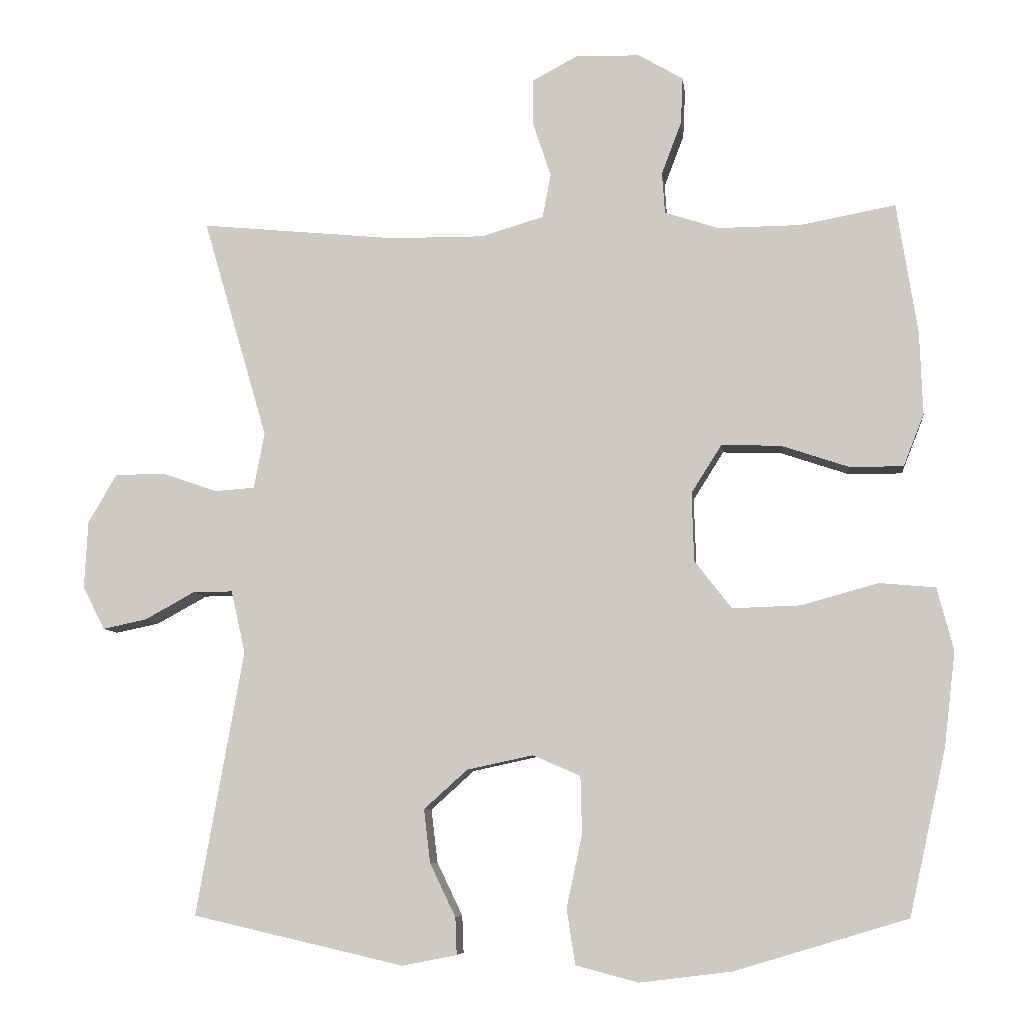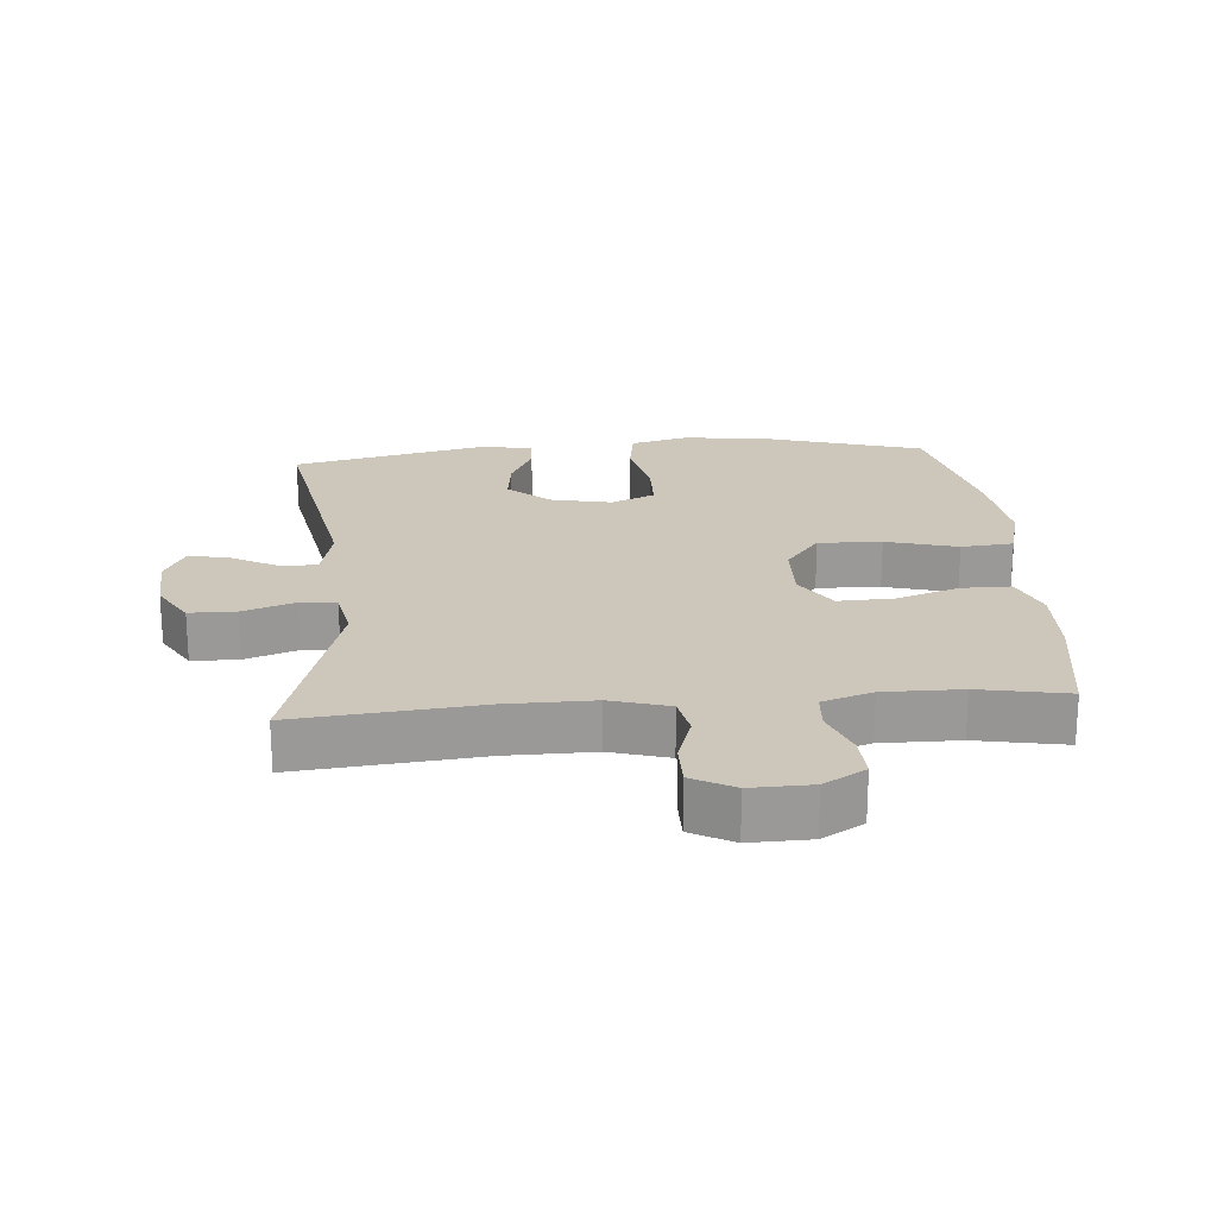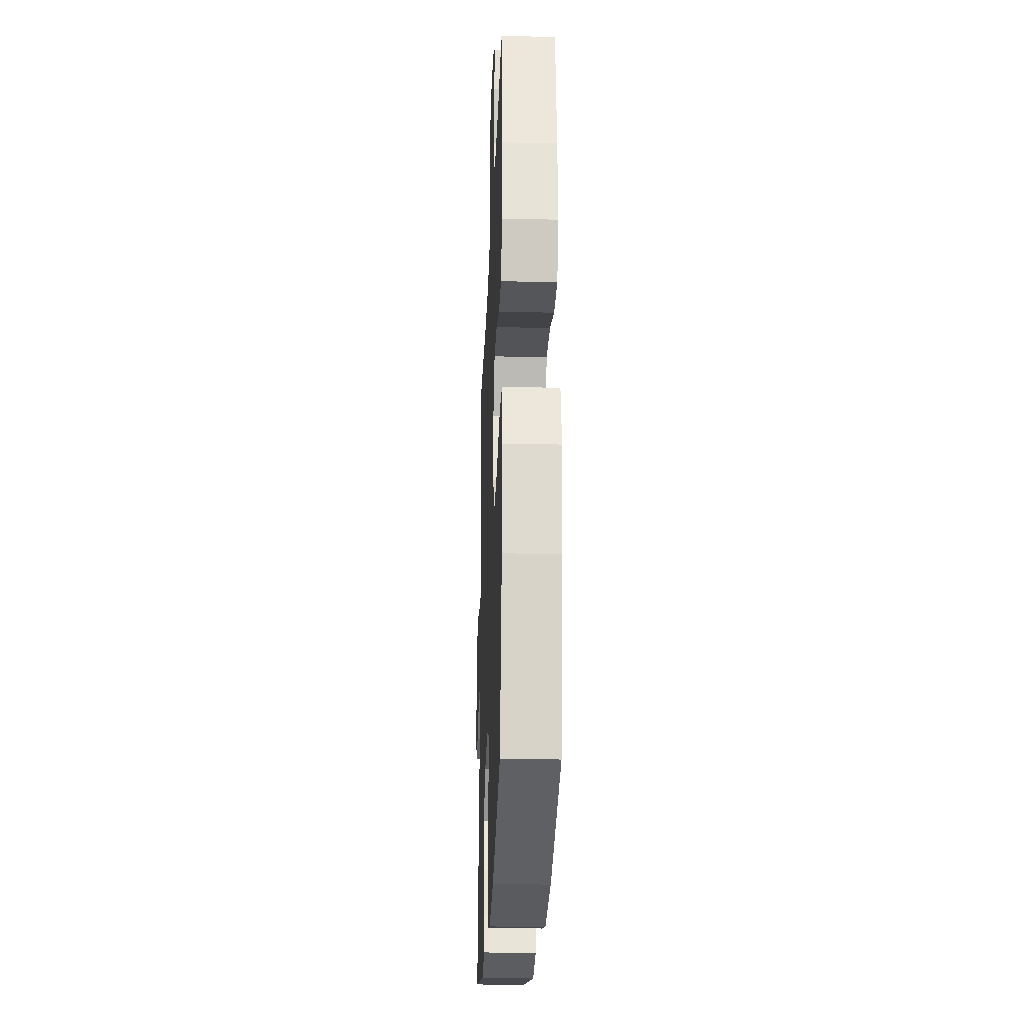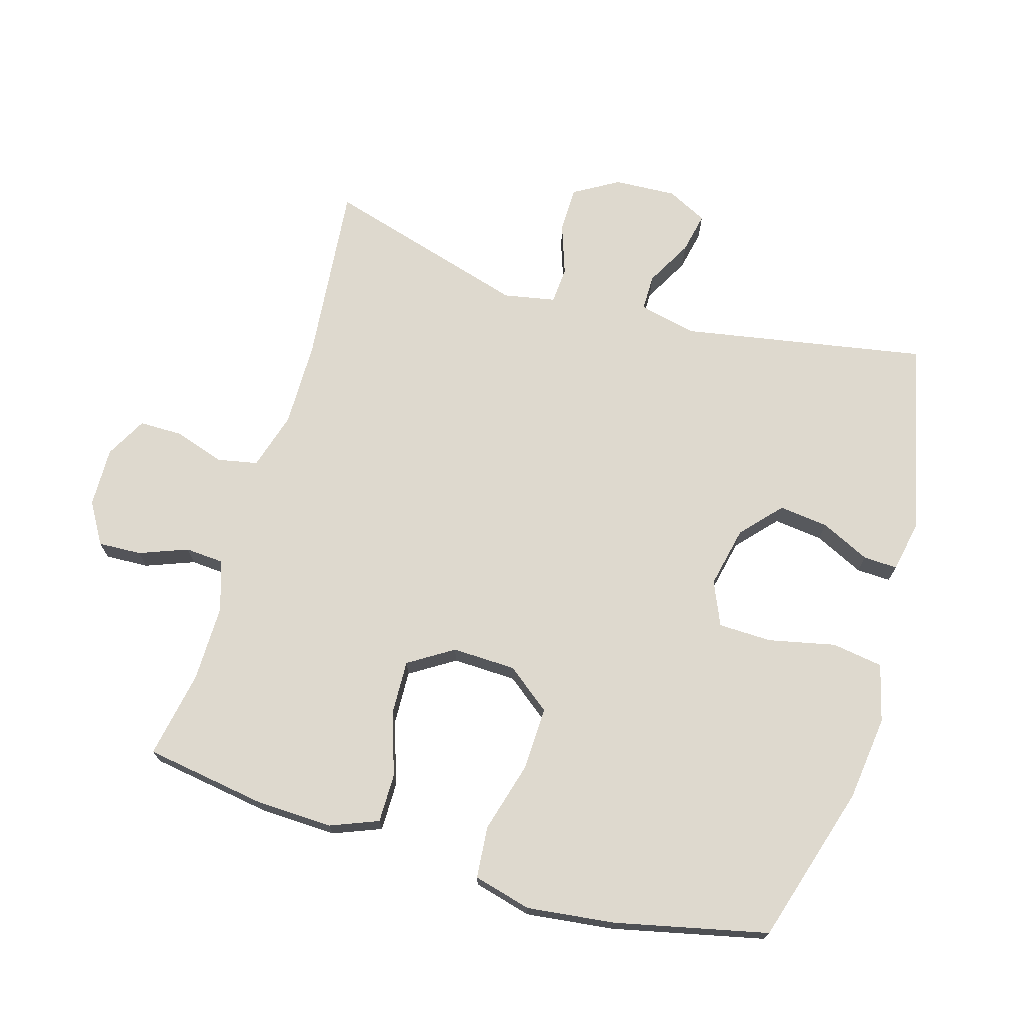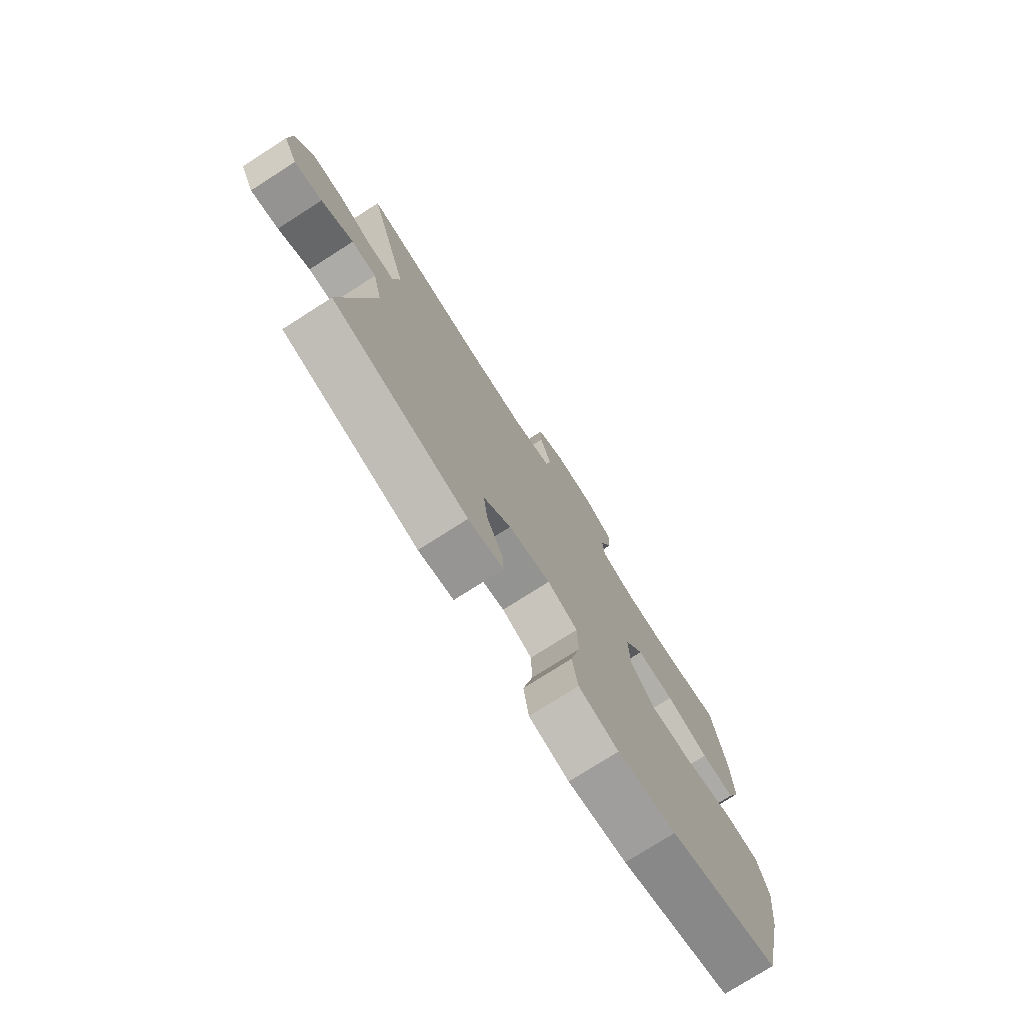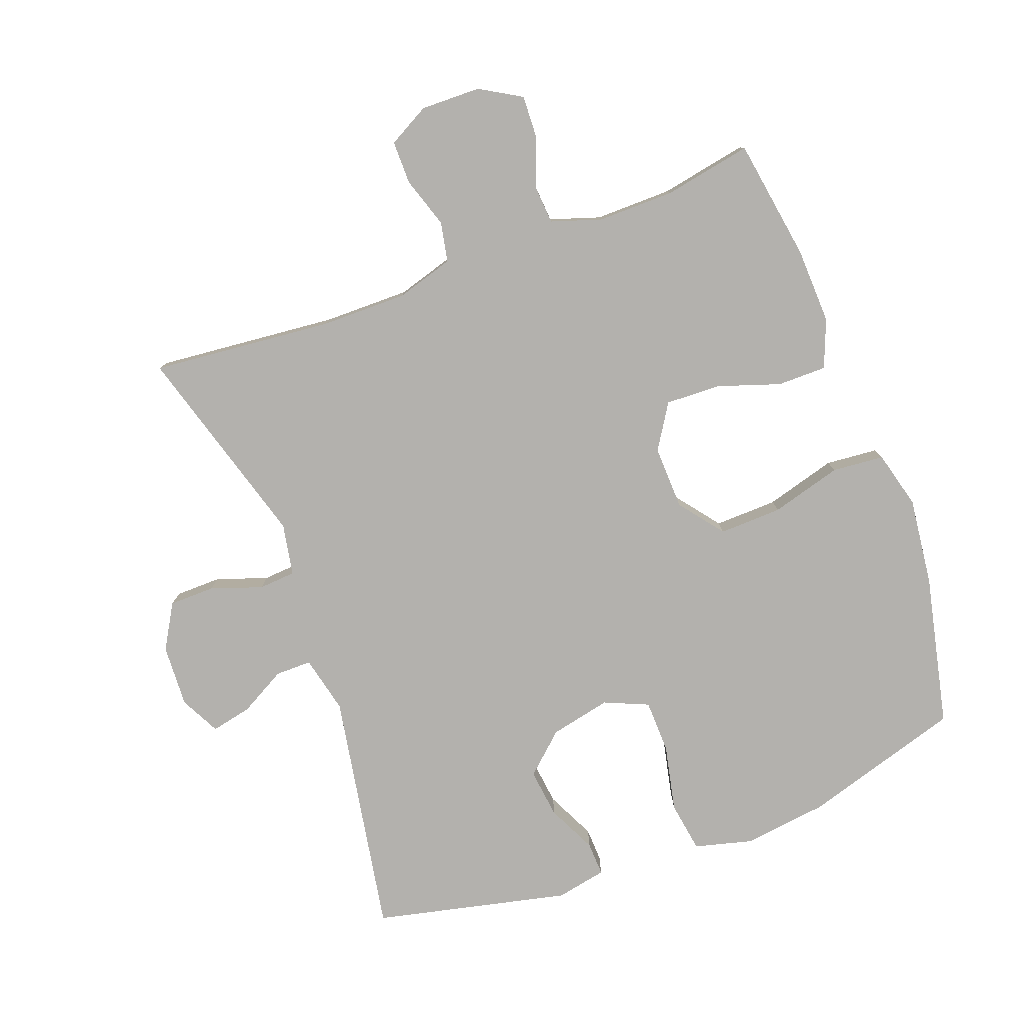
<metadata>
{"format":"obj","ext":"obj","renderer":"f3d","projection":"perspective","resolution":1024,"background":"white","views":[{"elev":-7.5,"azim":6.8,"up":"+Z"},{"elev":21.4,"azim":-4.7,"up":"+Y"},{"elev":-25.5,"azim":87.8,"up":"+Z"},{"elev":71.5,"azim":106.4,"up":"+Y"},{"elev":-76.5,"azim":-57.5,"up":"+Z"},{"elev":-79.3,"azim":20.5,"up":"+Y"}]}
</metadata>
<code>
v 0.5 0.07 -0.5
v 0.257 0.07 -0.573
v 0.128 0.07 -0.589
v 0.04 0.07 -0.566
v 0.028 0.07 -0.488
v 0.05 0.07 -0.386
v 0.048 0.07 -0.305
v -0.019 0.07 -0.276
v -0.112 0.07 -0.296
v -0.173 0.07 -0.351
v -0.164 0.07 -0.426
v -0.128 0.07 -0.501
v -0.126 0.07 -0.553
v -0.203 0.07 -0.568
v -0.5 0.07 -0.5
v -0.434 0.07 -0.128
v -0.454 0.07 -0.04
v -0.509 0.07 -0.04
v -0.58 0.07 -0.079
v -0.642 0.07 -0.092
v -0.673 0.07 -0.031
v -0.668 0.07 0.064
v -0.628 0.07 0.132
v -0.558 0.07 0.133
v -0.48 0.07 0.106
v -0.424 0.07 0.11
v -0.409 0.07 0.189
v -0.5 0.07 0.5
v -0.223 0.07 0.473
v -0.092 0.07 0.472
v -0.004 0.07 0.498
v 0.008 0.07 0.559
v -0.017 0.07 0.636
v -0.017 0.07 0.702
v 0.046 0.07 0.736
v 0.137 0.07 0.734
v 0.2 0.07 0.697
v 0.197 0.07 0.631
v 0.169 0.07 0.557
v 0.173 0.07 0.499
v 0.249 0.07 0.474
v 0.366 0.07 0.475
v 0.5 0.07 0.5
v 0.529 0.07 0.314
v 0.533 0.07 0.198
v 0.504 0.07 0.125
v 0.429 0.07 0.125
v 0.334 0.07 0.157
v 0.25 0.07 0.16
v 0.207 0.07 0.092
v 0.21 0.07 -0.005
v 0.262 0.07 -0.072
v 0.358 0.07 -0.069
v 0.466 0.07 -0.039
v 0.545 0.07 -0.046
v 0.568 0.07 -0.134
v 0.552 0.07 -0.268
v 0.5 0 -0.5
v 0.257 0 -0.573
v 0.128 0 -0.589
v 0.04 0 -0.566
v 0.028 0 -0.488
v 0.05 0 -0.386
v 0.048 0 -0.305
v -0.019 0 -0.276
v -0.112 0 -0.296
v -0.173 0 -0.351
v -0.164 0 -0.426
v -0.128 0 -0.501
v -0.126 0 -0.553
v -0.203 0 -0.568
v -0.5 0 -0.5
v -0.434 0 -0.128
v -0.454 0 -0.04
v -0.509 0 -0.04
v -0.58 0 -0.079
v -0.642 0 -0.092
v -0.673 0 -0.031
v -0.668 0 0.064
v -0.628 0 0.132
v -0.558 0 0.133
v -0.48 0 0.106
v -0.424 0 0.11
v -0.409 0 0.189
v -0.5 0 0.5
v -0.223 0 0.473
v -0.092 0 0.472
v -0.004 0 0.498
v 0.008 0 0.559
v -0.017 0 0.636
v -0.017 0 0.702
v 0.046 0 0.736
v 0.137 0 0.734
v 0.2 0 0.697
v 0.197 0 0.631
v 0.169 0 0.557
v 0.173 0 0.499
v 0.249 0 0.474
v 0.366 0 0.475
v 0.5 0 0.5
v 0.529 0 0.314
v 0.533 0 0.198
v 0.504 0 0.125
v 0.429 0 0.125
v 0.334 0 0.157
v 0.25 0 0.16
v 0.207 0 0.092
v 0.21 0 -0.005
v 0.262 0 -0.072
v 0.358 0 -0.069
v 0.466 0 -0.039
v 0.545 0 -0.046
v 0.568 0 -0.134
v 0.552 0 -0.268
f 53 54 55 56
f 52 53 56 57
f 45 46 47 48
f 45 48 49
f 42 43 44 45
f 41 42 45 49
f 40 41 49 50
f 36 37 38 39
f 36 39 40
f 32 33 34 35
f 31 32 35 36
f 27 28 29
f 26 27 29 30
f 22 23 24 25
f 22 25 26
f 21 22 26
f 18 19 20 21
f 17 18 21 26
f 16 17 26 30
f 11 12 13 14
f 10 11 14 15
f 9 10 15 16
f 3 4 5 6
f 3 6 7
f 2 3 7
f 52 57 1 2
f 51 52 2 7
f 50 51 7 8
f 31 36 40 50
f 16 30 31 50
f 8 9 16 50
f 113 112 111 110
f 114 113 110 109
f 105 104 103 102
f 106 105 102
f 102 101 100 99
f 106 102 99 98
f 107 106 98 97
f 96 95 94 93
f 97 96 93
f 92 91 90 89
f 93 92 89 88
f 86 85 84
f 87 86 84 83
f 82 81 80 79
f 83 82 79
f 83 79 78
f 78 77 76 75
f 83 78 75 74
f 87 83 74 73
f 71 70 69 68
f 72 71 68 67
f 73 72 67 66
f 63 62 61 60
f 64 63 60
f 64 60 59
f 59 58 114 109
f 64 59 109 108
f 65 64 108 107
f 107 97 93 88
f 107 88 87 73
f 107 73 66 65
f 1 58 59 2
f 2 59 60 3
f 3 60 61 4
f 4 61 62 5
f 5 62 63 6
f 6 63 64 7
f 7 64 65 8
f 8 65 66 9
f 9 66 67 10
f 10 67 68 11
f 11 68 69 12
f 12 69 70 13
f 13 70 71 14
f 14 71 72 15
f 15 72 73 16
f 16 73 74 17
f 17 74 75 18
f 18 75 76 19
f 19 76 77 20
f 20 77 78 21
f 21 78 79 22
f 22 79 80 23
f 23 80 81 24
f 24 81 82 25
f 25 82 83 26
f 26 83 84 27
f 27 84 85 28
f 28 85 86 29
f 29 86 87 30
f 30 87 88 31
f 31 88 89 32
f 32 89 90 33
f 33 90 91 34
f 34 91 92 35
f 35 92 93 36
f 36 93 94 37
f 37 94 95 38
f 38 95 96 39
f 39 96 97 40
f 40 97 98 41
f 41 98 99 42
f 42 99 100 43
f 43 100 101 44
f 44 101 102 45
f 45 102 103 46
f 46 103 104 47
f 47 104 105 48
f 48 105 106 49
f 49 106 107 50
f 50 107 108 51
f 51 108 109 52
f 52 109 110 53
f 53 110 111 54
f 54 111 112 55
f 55 112 113 56
f 56 113 114 57
f 57 114 58 1

</code>
